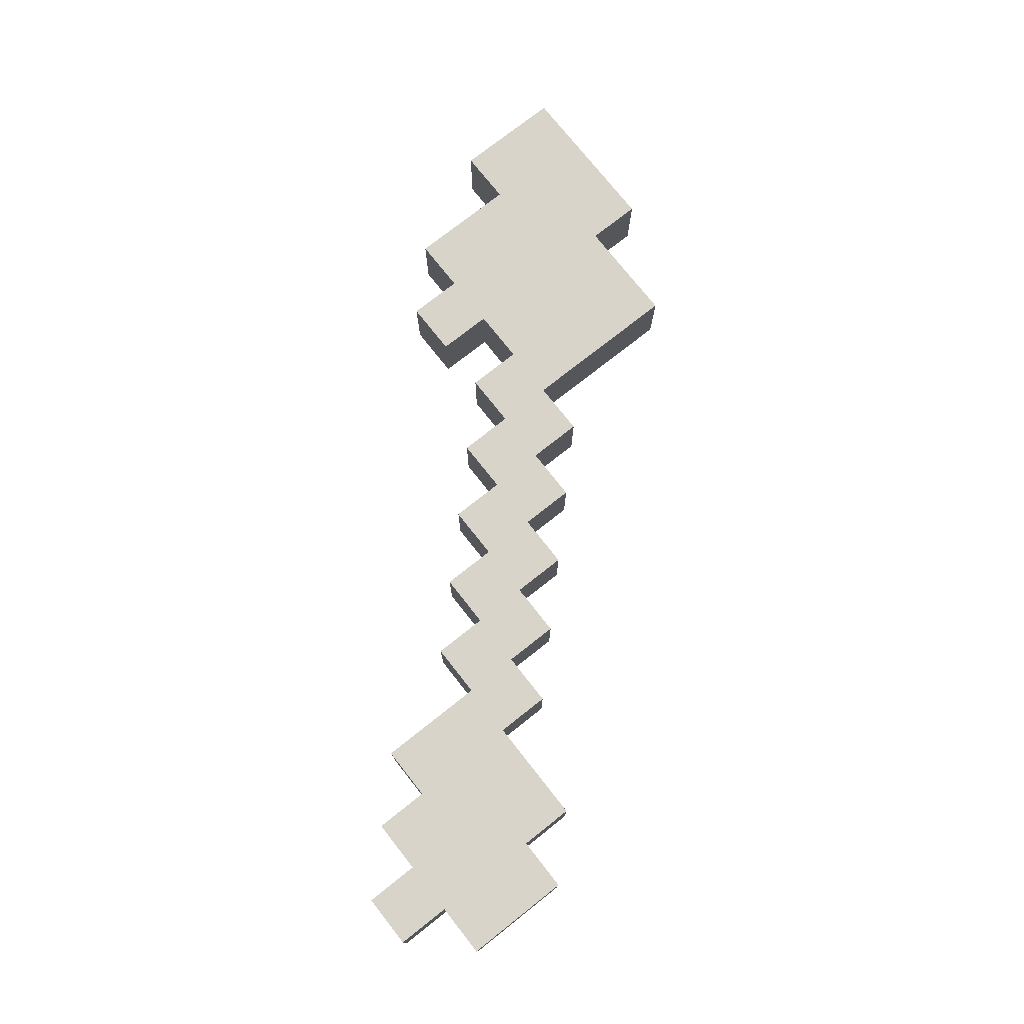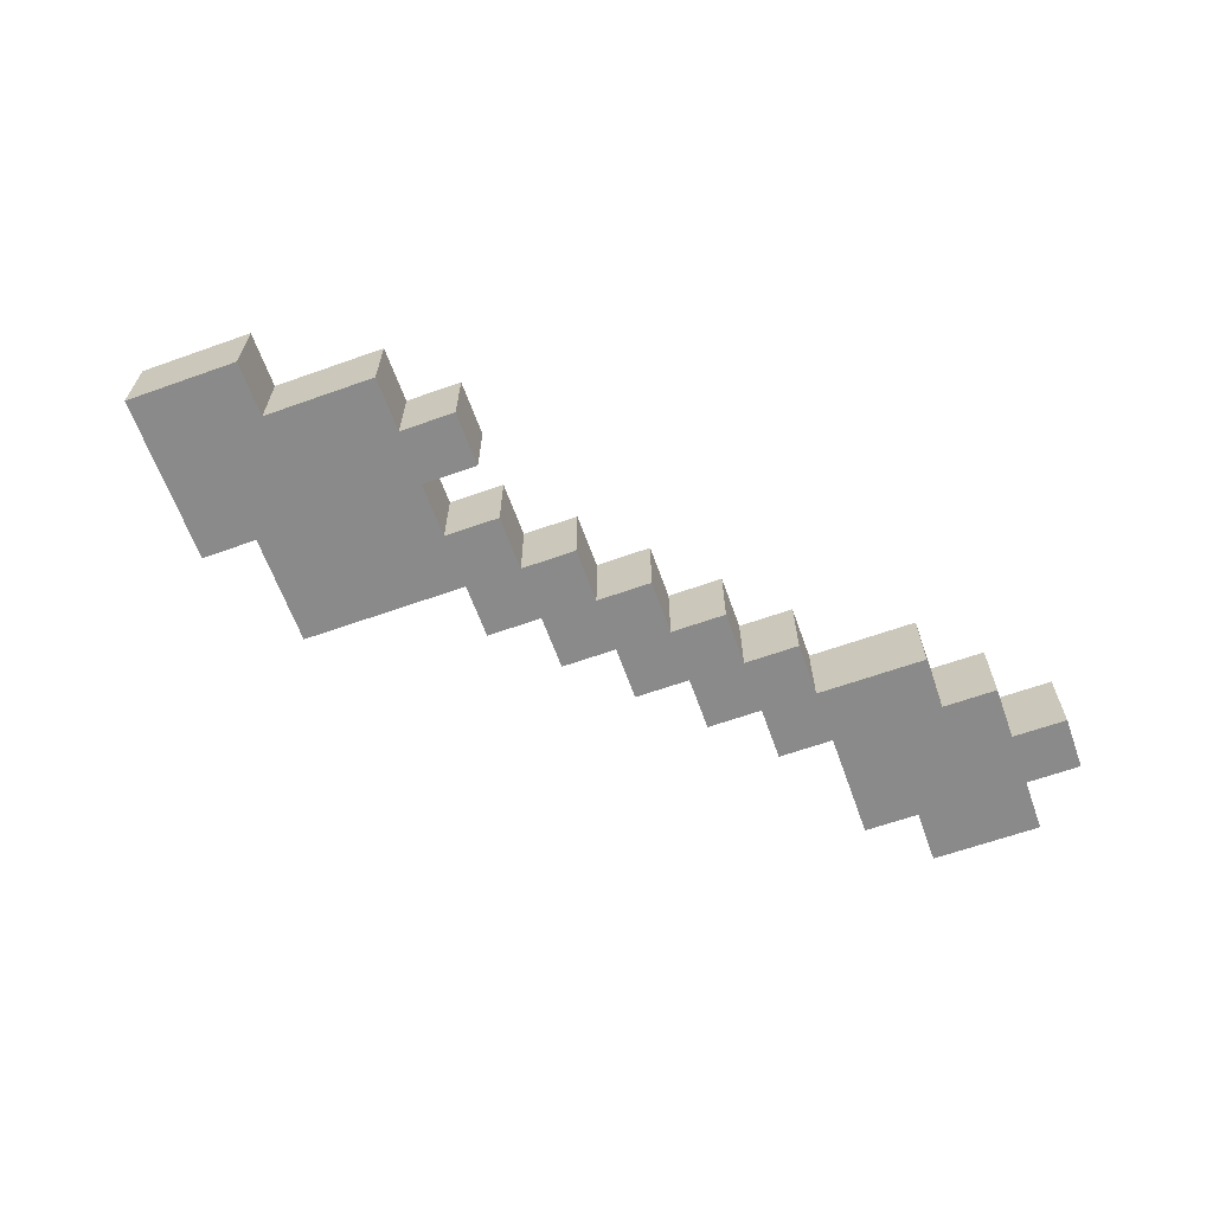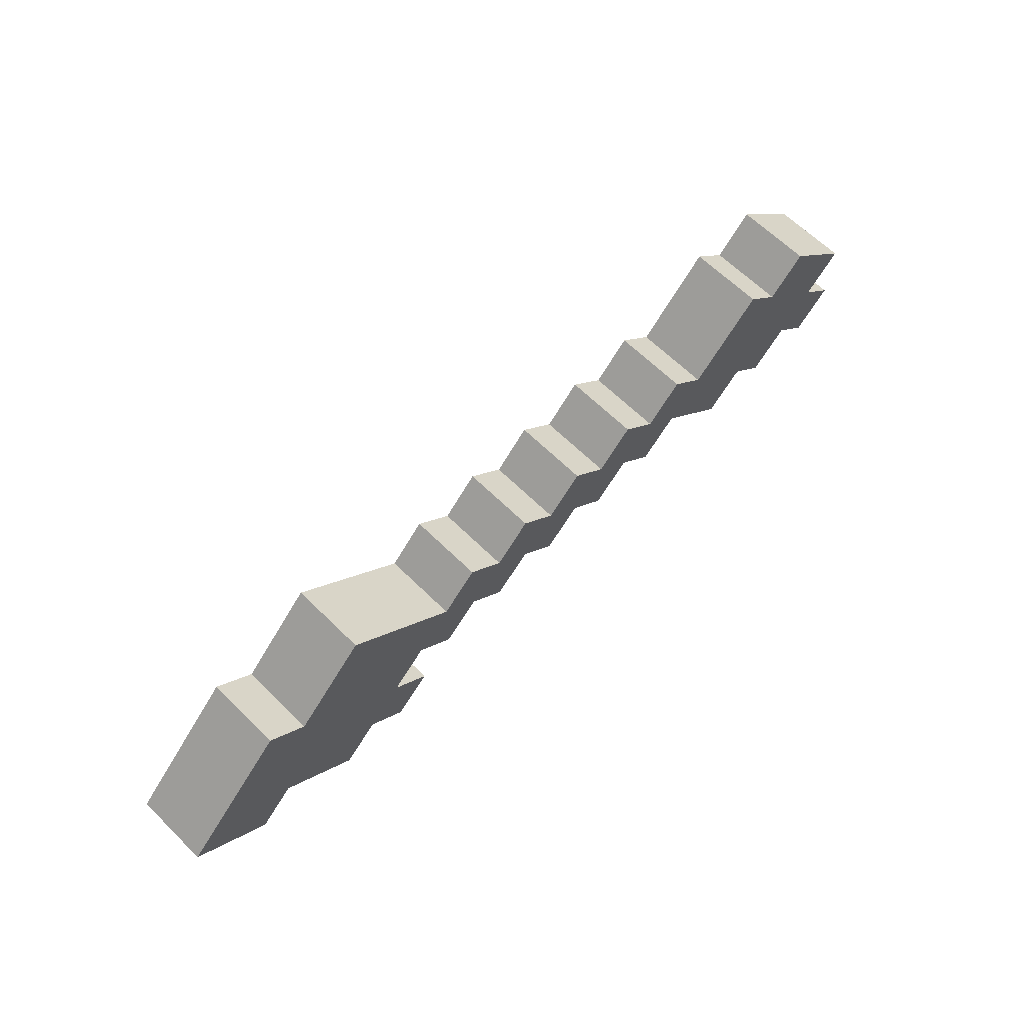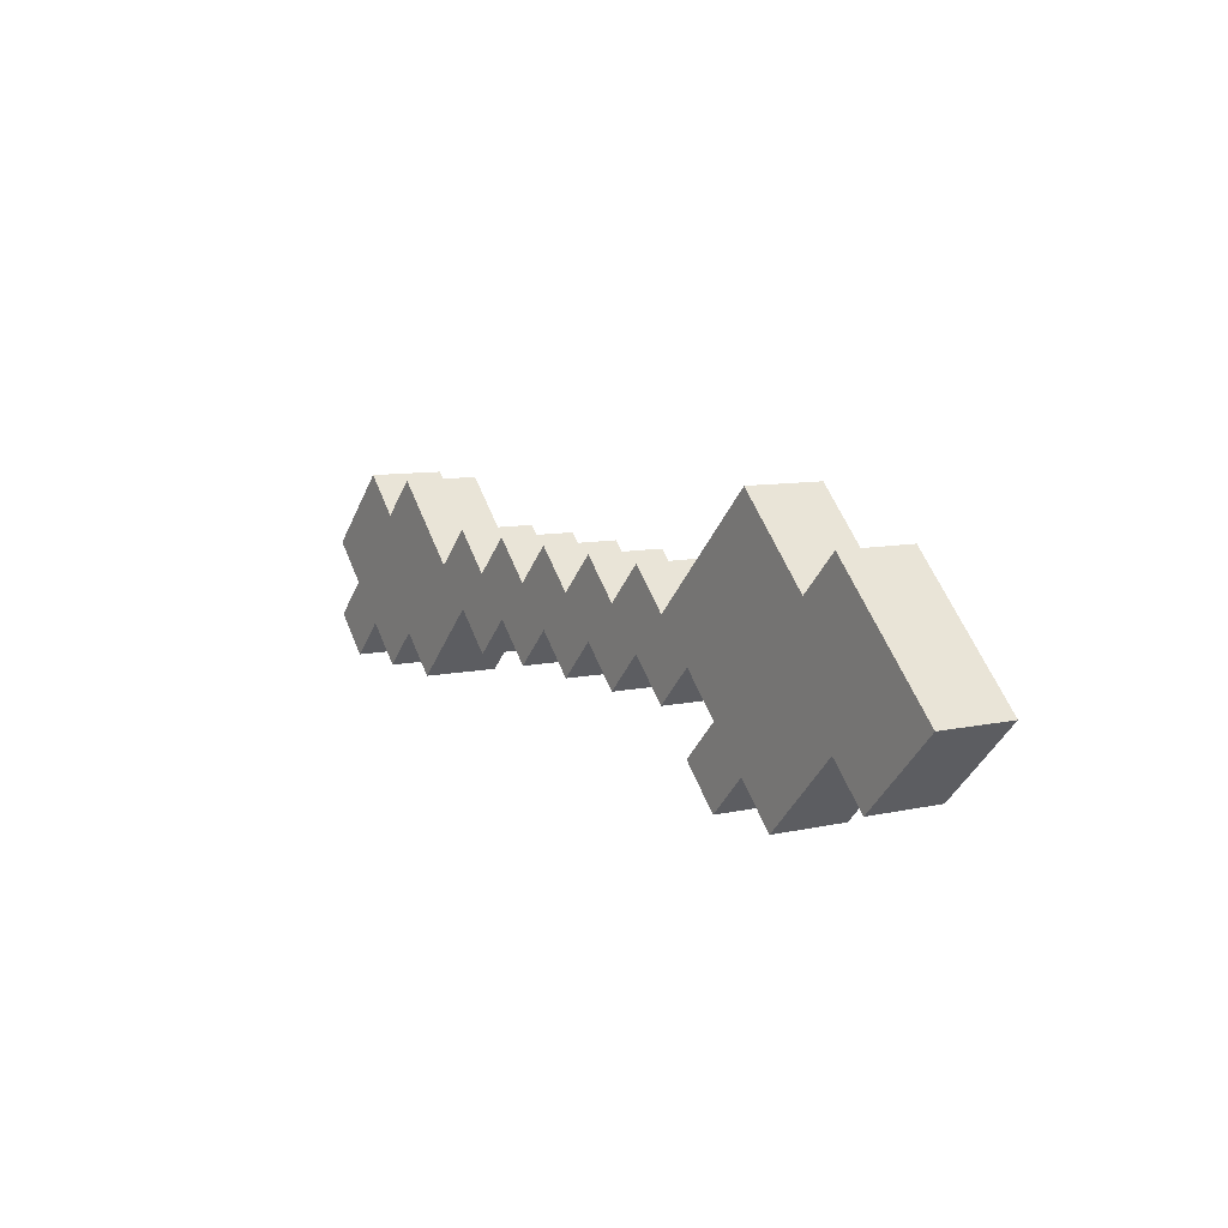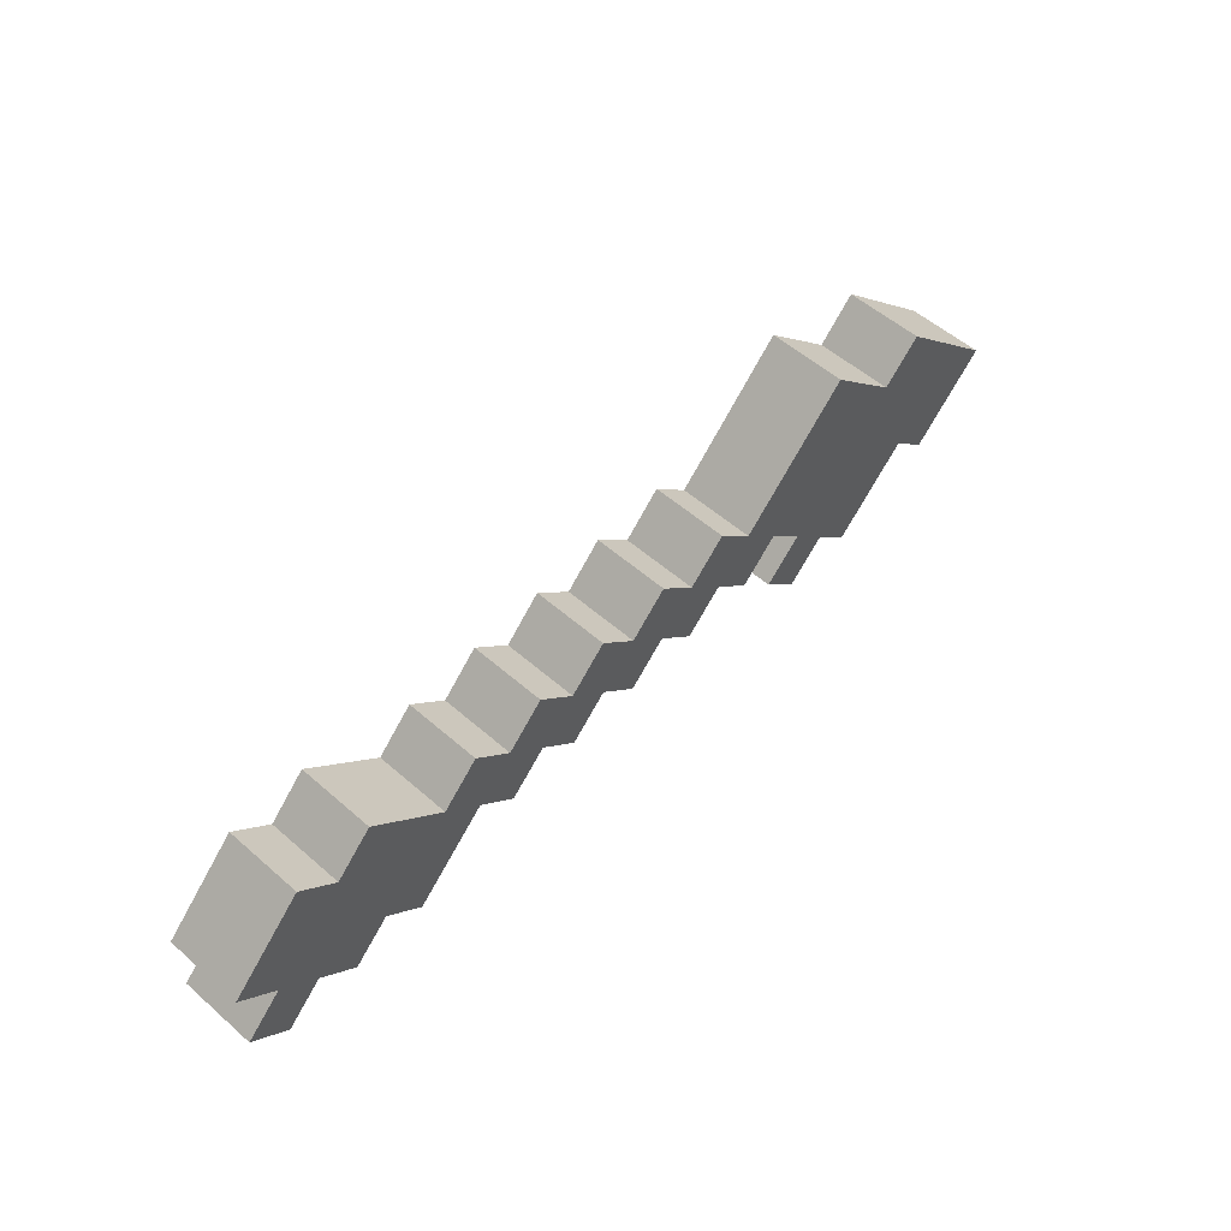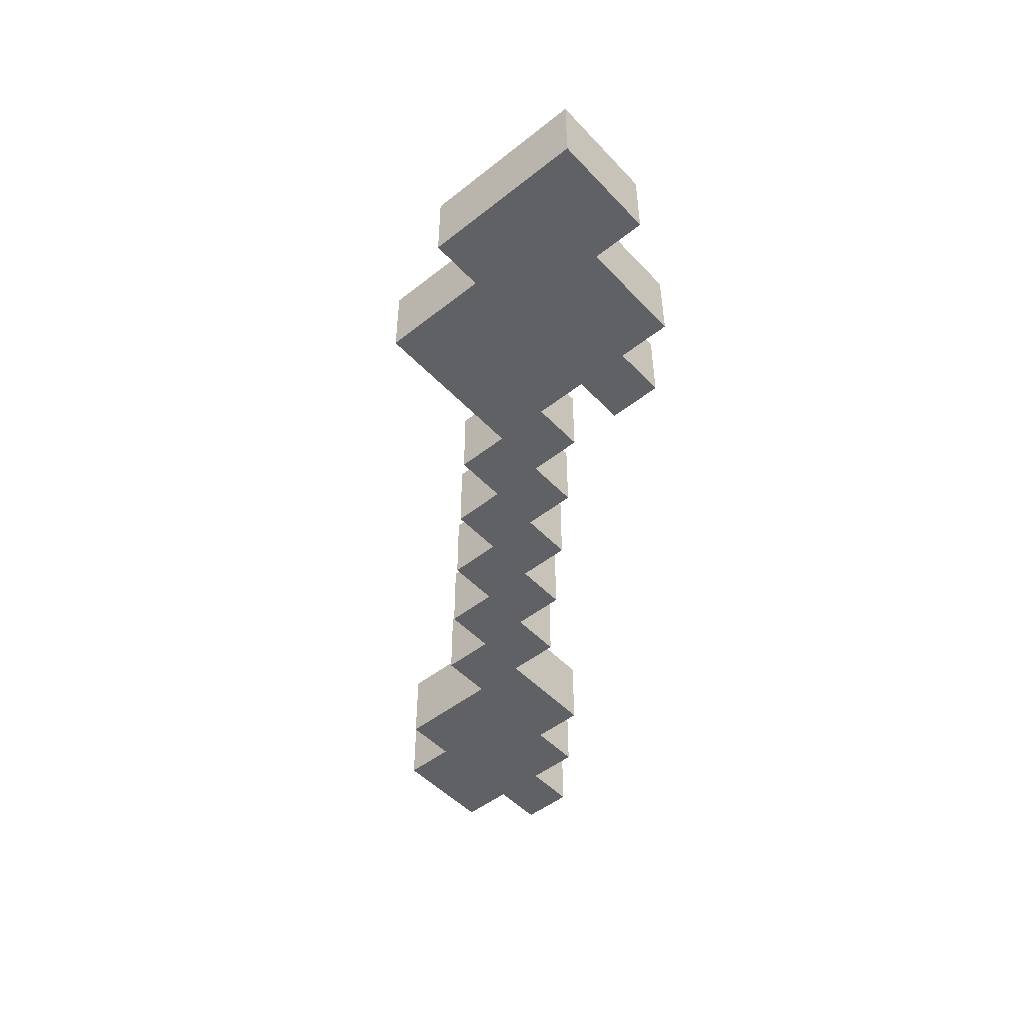
<metadata>
{"format":"obj","ext":"obj","renderer":"f3d","projection":"perspective","resolution":1024,"background":"white","views":[{"elev":75.7,"azim":96.8,"up":"+Z"},{"elev":-63.6,"azim":-25.2,"up":"+Z"},{"elev":64.4,"azim":-45.3,"up":"+Y"},{"elev":8.4,"azim":-122.2,"up":"+Y"},{"elev":55.5,"azim":132.5,"up":"+Y"},{"elev":-49.3,"azim":-93.8,"up":"+Z"}]}
</metadata>
<code>
o aarow_Mesh
v 0.034 -0.002626 0.00273
v 0.03128 -0.00535 0.00273
v 0.03399 0.002813 0.00273
v 0.03127 9e-05 0.00273
v 0.02856 -0.002634 0.00273
v 0.02584 -0.005357 0.00273
v 0.03127 0.005529 0.00273
v 0.02855 0.002806 0.00273
v 0.02584 8.2e-05 0.00273
v 0.02312 -0.002641 0.00273
v 0.0204 -0.005365 0.00273
v 0.02854 0.008245 0.00273
v 0.02583 0.005521 0.00273
v 0.02311 0.002798 0.00273
v 0.02039 7.5e-05 0.00273
v 0.01768 -0.002649 0.00273
v 0.0231 0.008237 0.00273
v 0.02039 0.005514 0.00273
v 0.01767 0.002791 0.00273
v 0.01496 6.7e-05 0.00273
v 0.01224 -0.002656 0.00273
v 0.01495 0.005507 0.00273
v 0.01223 0.002783 0.00273
v 0.009517 6e-05 0.00273
v 0.006801 -0.002664 0.00273
v 0.009509 0.005499 0.00273
v 0.006793 0.002776 0.00273
v 0.004078 5.2e-05 0.00273
v 0.001362 -0.002671 0.00273
v 0.00407 0.005492 0.00273
v 0.001354 0.002768 0.00273
v -0.001362 4.5e-05 0.00273
v -0.004078 -0.002679 0.00273
v -0.001369 0.005484 0.00273
v -0.004085 0.002761 0.00273
v -0.006801 3.7e-05 0.00273
v -0.009517 -0.002686 0.00273
v -0.01223 -0.005409 0.00273
v -0.01495 -0.008133 0.00273
v -0.006808 0.005477 0.00273
v -0.009524 0.002753 0.00273
v -0.01224 3e-05 0.00273
v -0.01496 -0.002693 0.00273
v -0.01767 -0.005417 0.00273
v -0.02039 -0.00814 0.00273
v -0.01225 0.005469 0.00273
v -0.01496 0.002746 0.00273
v -0.01768 2.2e-05 0.00273
v -0.02039 -0.002701 0.00273
v -0.02311 -0.005424 0.00273
v -0.01497 0.008185 0.00273
v -0.01769 0.005462 0.00273
v -0.0204 0.002738 0.00273
v -0.02312 1.5e-05 0.00273
v -0.02584 -0.002708 0.00273
v -0.02855 -0.005432 0.00273
v -0.01769 0.0109 0.00273
v -0.02041 0.008178 0.00273
v -0.02313 0.005454 0.00273
v -0.02584 0.002731 0.00273
v -0.02856 7e-06 0.00273
v -0.03127 -0.002716 0.00273
v -0.02585 0.00817 0.00273
v -0.02857 0.005447 0.00273
v -0.03128 0.002723 0.00273
v -0.034 -0 0.00273
v 0.034 -0.002626 -0.00273
v 0.03128 -0.00535 -0.00273
v 0.02856 -0.002634 -0.00273
v 0.03127 9e-05 -0.00273
v 0.03399 0.002813 -0.00273
v 0.02855 0.002806 -0.00273
v 0.03127 0.005529 -0.00273
v 0.02584 8.2e-05 -0.00273
v 0.02584 -0.005357 -0.00273
v 0.02312 -0.002641 -0.00273
v 0.02583 0.005521 -0.00273
v 0.02854 0.008245 -0.00273
v 0.02311 0.002798 -0.00273
v 0.02039 7.5e-05 -0.00273
v 0.0204 -0.005365 -0.00273
v 0.01768 -0.002649 -0.00273
v 0.02039 0.005514 -0.00273
v 0.0231 0.008237 -0.00273
v 0.01767 0.002791 -0.00273
v 0.01496 6.7e-05 -0.00273
v 0.01223 0.002783 -0.00273
v 0.01495 0.005507 -0.00273
v 0.01224 -0.002656 -0.00273
v 0.009517 6e-05 -0.00273
v 0.006793 0.002776 -0.00273
v 0.009509 0.005499 -0.00273
v 0.006801 -0.002664 -0.00273
v 0.004078 5.2e-05 -0.00273
v 0.001354 0.002768 -0.00273
v 0.00407 0.005492 -0.00273
v 0.001362 -0.002671 -0.00273
v -0.001362 4.5e-05 -0.00273
v -0.004085 0.002761 -0.00273
v -0.001369 0.005484 -0.00273
v -0.004078 -0.002679 -0.00273
v -0.006801 3.7e-05 -0.00273
v -0.009524 0.002753 -0.00273
v -0.006808 0.005477 -0.00273
v -0.009517 -0.002686 -0.00273
v -0.01224 3e-05 -0.00273
v -0.01223 -0.005409 -0.00273
v -0.01495 -0.008133 -0.00273
v -0.01767 -0.005417 -0.00273
v -0.01496 -0.002693 -0.00273
v -0.01496 0.002746 -0.00273
v -0.01225 0.005469 -0.00273
v -0.01768 2.2e-05 -0.00273
v -0.02039 -0.002701 -0.00273
v -0.02039 -0.00814 -0.00273
v -0.02311 -0.005424 -0.00273
v -0.01769 0.005462 -0.00273
v -0.01497 0.008185 -0.00273
v -0.0204 0.002738 -0.00273
v -0.02312 1.5e-05 -0.00273
v -0.02584 -0.002708 -0.00273
v -0.02041 0.008178 -0.00273
v -0.01769 0.0109 -0.00273
v -0.02313 0.005454 -0.00273
v -0.02584 0.002731 -0.00273
v -0.02856 7e-06 -0.00273
v -0.02855 -0.005432 -0.00273
v -0.03127 -0.002716 -0.00273
v -0.02857 0.005447 -0.00273
v -0.02585 0.00817 -0.00273
v -0.03128 0.002723 -0.00273
v -0.034 0 -0.00273
f 67 68 69 70
f 71 70 72 73
f 70 69 74 72
f 69 75 76 74
f 73 72 77 78
f 72 74 79 77
f 74 76 80 79
f 76 81 82 80
f 77 79 83 84
f 79 80 85 83
f 80 82 86 85
f 85 86 87 88
f 86 89 90 87
f 87 90 91 92
f 90 93 94 91
f 91 94 95 96
f 94 97 98 95
f 95 98 99 100
f 98 101 102 99
f 99 102 103 104
f 102 105 106 103
f 107 108 109 110
f 103 106 111 112
f 106 110 113 111
f 110 109 114 113
f 109 115 116 114
f 112 111 117 118
f 111 113 119 117
f 113 114 120 119
f 114 116 121 120
f 118 117 122 123
f 117 119 124 122
f 119 120 125 124
f 120 121 126 125
f 121 127 128 126
f 124 125 129 130
f 125 126 131 129
f 126 128 132 131
f 1 4 5 2
f 3 7 8 4
f 4 8 9 5
f 5 9 10 6
f 7 12 13 8
f 8 13 14 9
f 9 14 15 10
f 10 15 16 11
f 13 17 18 14
f 14 18 19 15
f 15 19 20 16
f 19 22 23 20
f 20 23 24 21
f 23 26 27 24
f 24 27 28 25
f 27 30 31 28
f 28 31 32 29
f 31 34 35 32
f 32 35 36 33
f 35 40 41 36
f 36 41 42 37
f 38 43 44 39
f 41 46 47 42
f 42 47 48 43
f 43 48 49 44
f 44 49 50 45
f 46 51 52 47
f 47 52 53 48
f 48 53 54 49
f 49 54 55 50
f 51 57 58 52
f 52 58 59 53
f 53 59 60 54
f 54 60 61 55
f 55 61 62 56
f 59 63 64 60
f 60 64 65 61
f 61 65 66 62
f 1 2 68 67
f 2 5 69 68
f 4 1 67 70
f 3 4 70 71
f 7 3 71 73
f 5 6 75 69
f 6 10 76 75
f 13 12 78 77
f 12 7 73 78
f 10 11 81 76
f 11 16 82 81
f 18 17 84 83
f 17 13 77 84
f 19 18 83 85
f 16 20 86 82
f 23 22 88 87
f 22 19 85 88
f 20 21 89 86
f 21 24 90 89
f 27 26 92 91
f 26 23 87 92
f 24 25 93 90
f 25 28 94 93
f 31 30 96 95
f 30 27 91 96
f 28 29 97 94
f 29 32 98 97
f 35 34 100 99
f 34 31 95 100
f 32 33 101 98
f 33 36 102 101
f 41 40 104 103
f 40 35 99 104
f 36 37 105 102
f 37 42 106 105
f 38 39 108 107
f 39 44 109 108
f 43 38 107 110
f 46 41 103 112
f 42 43 110 106
f 44 45 115 109
f 45 50 116 115
f 51 46 112 118
f 50 55 121 116
f 58 57 123 122
f 57 51 118 123
f 59 58 122 124
f 55 56 127 121
f 56 62 128 127
f 64 63 130 129
f 63 59 124 130
f 65 64 129 131
f 62 66 132 128
f 66 65 131 132

</code>
